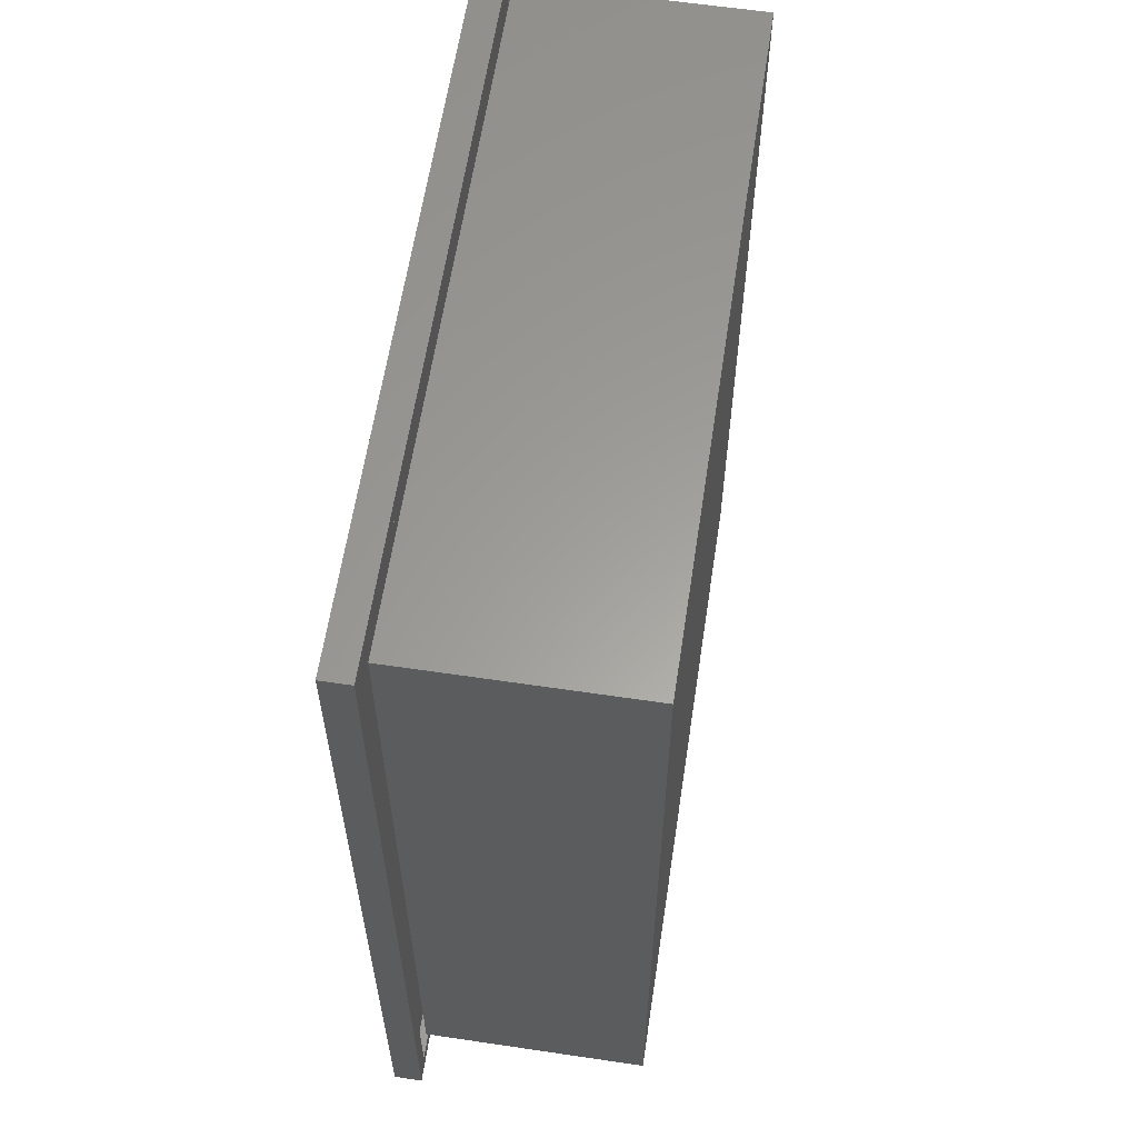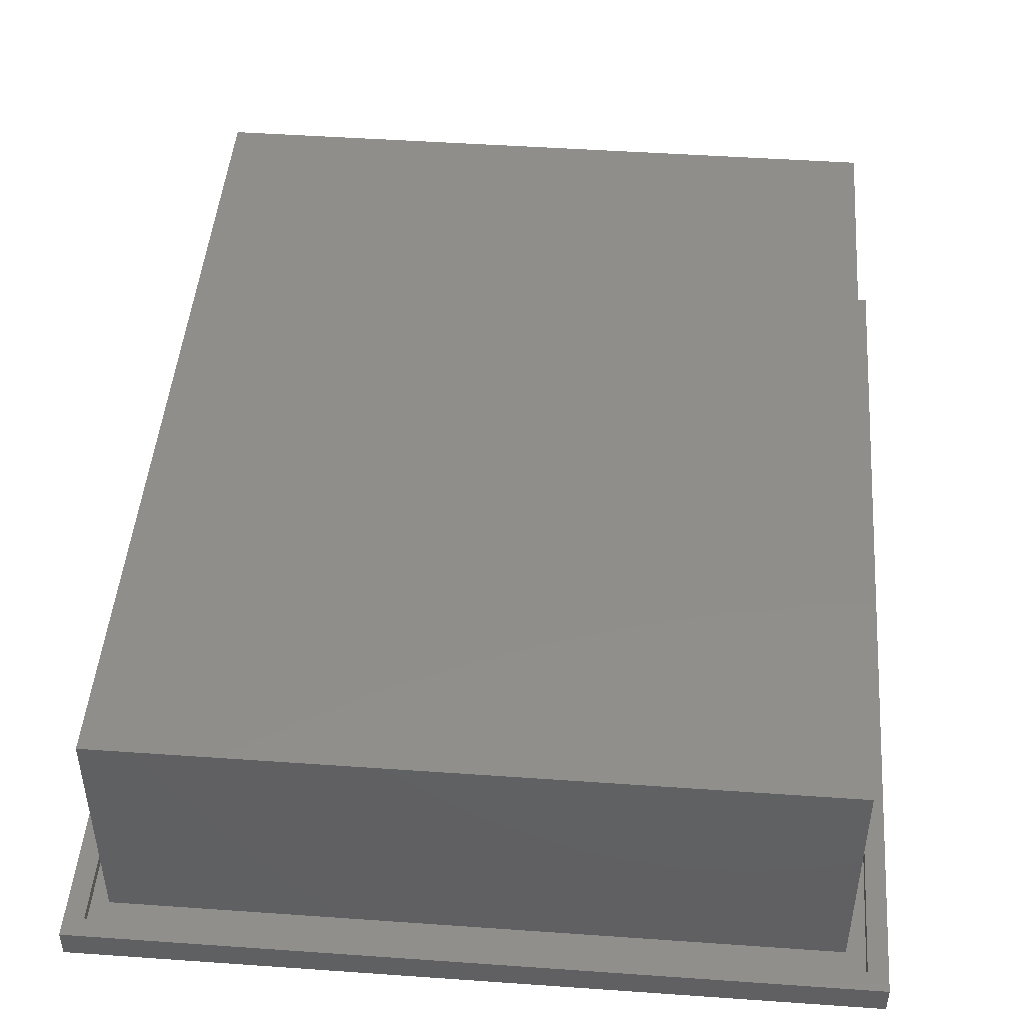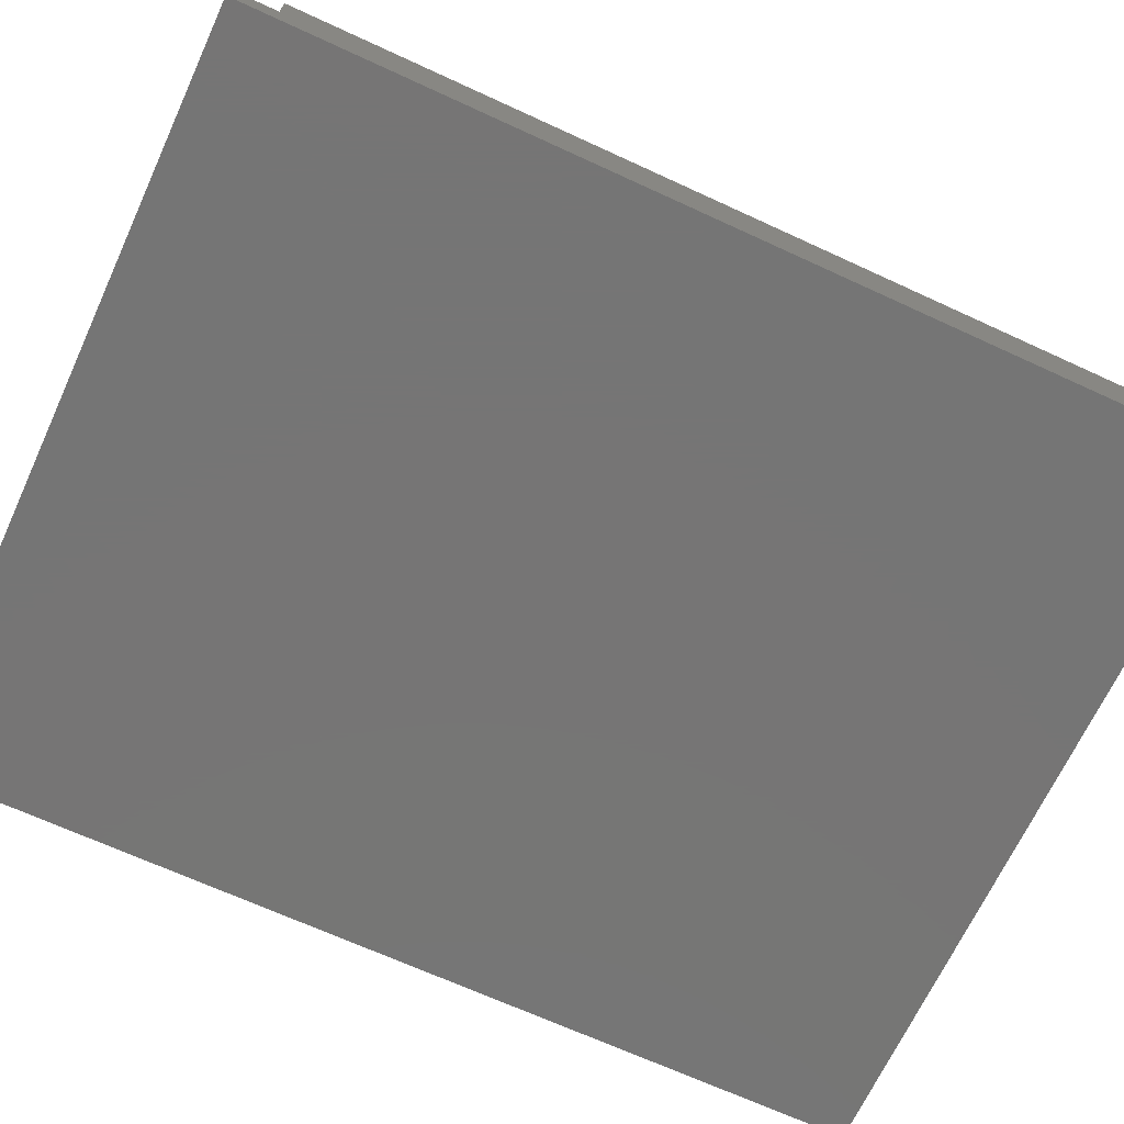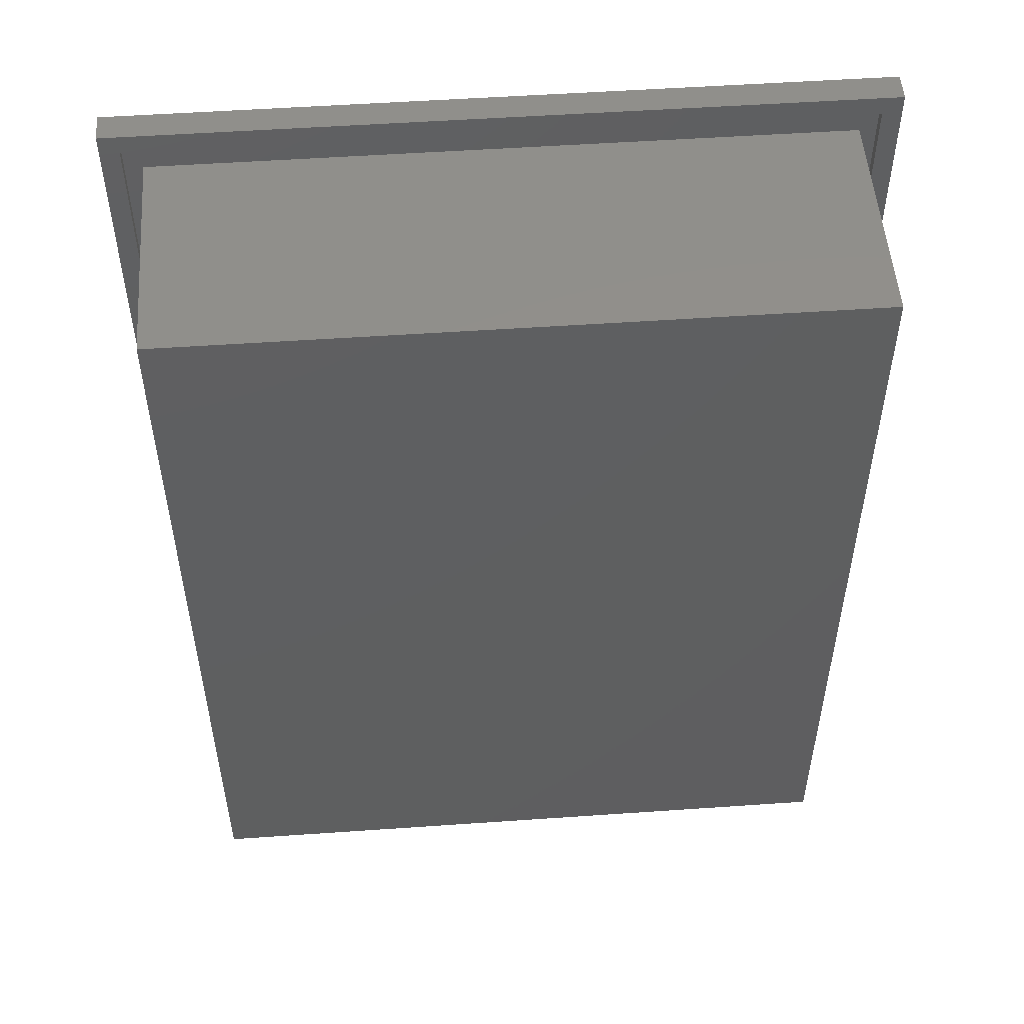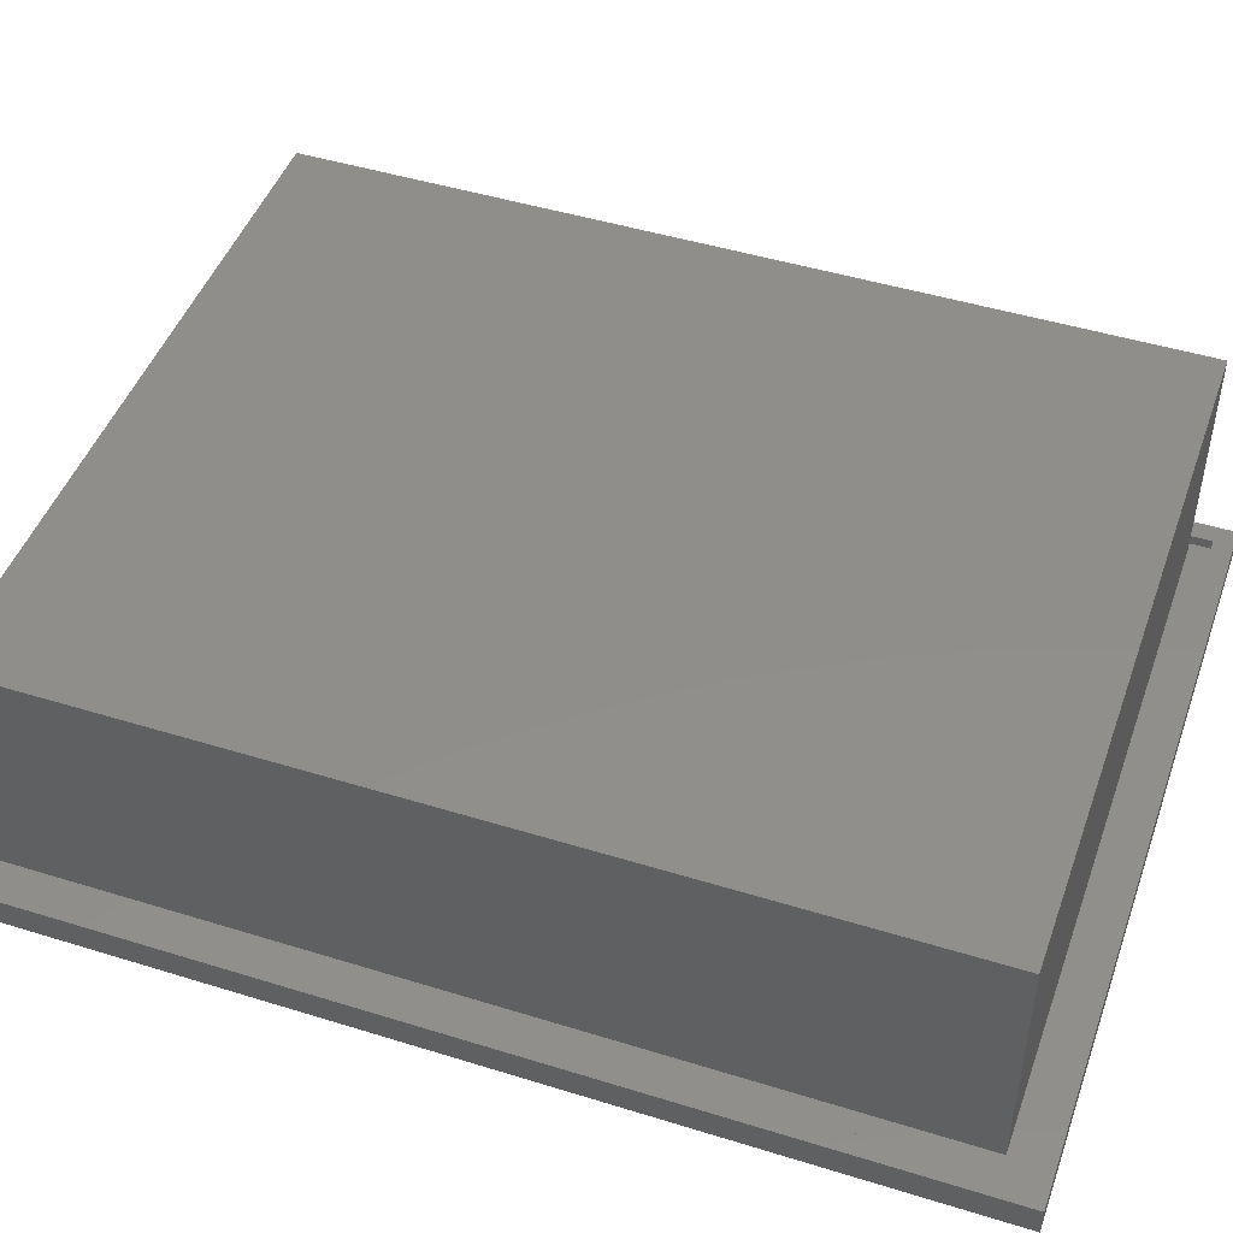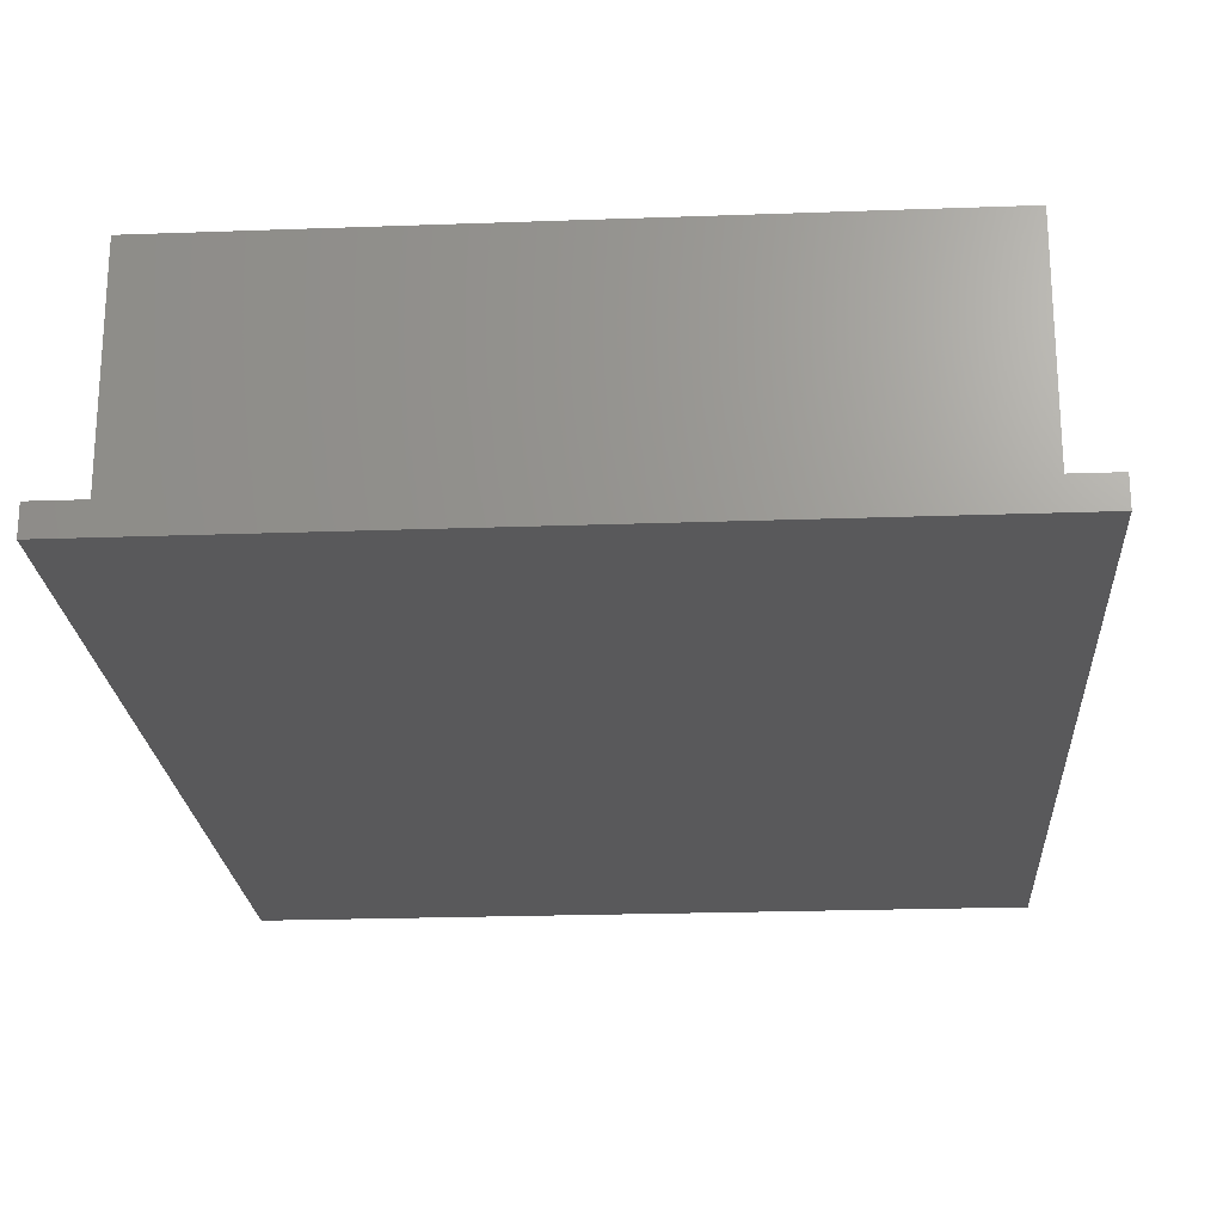
<metadata>
{"format":"stl","ext":"stl","renderer":"f3d","projection":"perspective","resolution":1024,"background":"white","views":[{"elev":60.9,"azim":-81.4,"up":"+Y"},{"elev":46.4,"azim":-175.4,"up":"+Z"},{"elev":-67.9,"azim":-114.8,"up":"+Z"},{"elev":52.2,"azim":-4.3,"up":"+Y"},{"elev":46.8,"azim":-70.6,"up":"+Z"},{"elev":-22.3,"azim":3.6,"up":"+Z"}]}
</metadata>
<code>
# stl→obj: 24 verts, 40 faces
v 0.02368 0.02368 0.2031
v 0.5763 0.02368 0.2031
v 0.02368 0.7263 0.2031
v 0.5763 0.7263 0.2031
v 0.02368 0.02368 0.01562
v 0.02368 0.7263 0.01562
v 0.5763 0.02368 0.01562
v 0.5763 0.7263 0.01562
v 0.6078 -0.007812 0.01562
v 0.5922 0.007812 0.01562
v -0.007812 -0.007812 0.01562
v 0.007812 0.007812 0.01562
v -0.007812 0.7578 0.01562
v 0.007812 0.7422 0.01562
v 0.6078 0.7578 0.01562
v 0.5922 0.7422 0.01562
v 0.007812 0.007812 0.007812
v 0.5922 0.007812 0.007812
v 0.5922 0.7422 0.007812
v 0.007812 0.7422 0.007812
v -0.007812 -0.007812 -0.007812
v 0.6078 -0.007812 -0.007812
v 0.6078 0.7578 -0.007812
v -0.007812 0.7578 -0.007812
f 1 2 3
f 3 2 4
f 5 6 7
f 7 6 8
f 3 6 1
f 1 6 5
f 4 8 3
f 3 8 6
f 2 7 4
f 4 7 8
f 1 5 2
f 2 5 7
f 9 10 11
f 11 10 12
f 11 12 13
f 13 12 14
f 13 14 15
f 15 14 16
f 15 16 9
f 9 16 10
f 12 10 17
f 17 10 18
f 10 16 18
f 18 16 19
f 16 14 19
f 19 14 20
f 14 12 20
f 20 12 17
f 11 21 9
f 9 21 22
f 9 22 15
f 15 22 23
f 15 23 13
f 13 23 24
f 13 24 11
f 11 24 21
f 21 24 22
f 22 24 23
f 17 18 20
f 20 18 19

</code>
